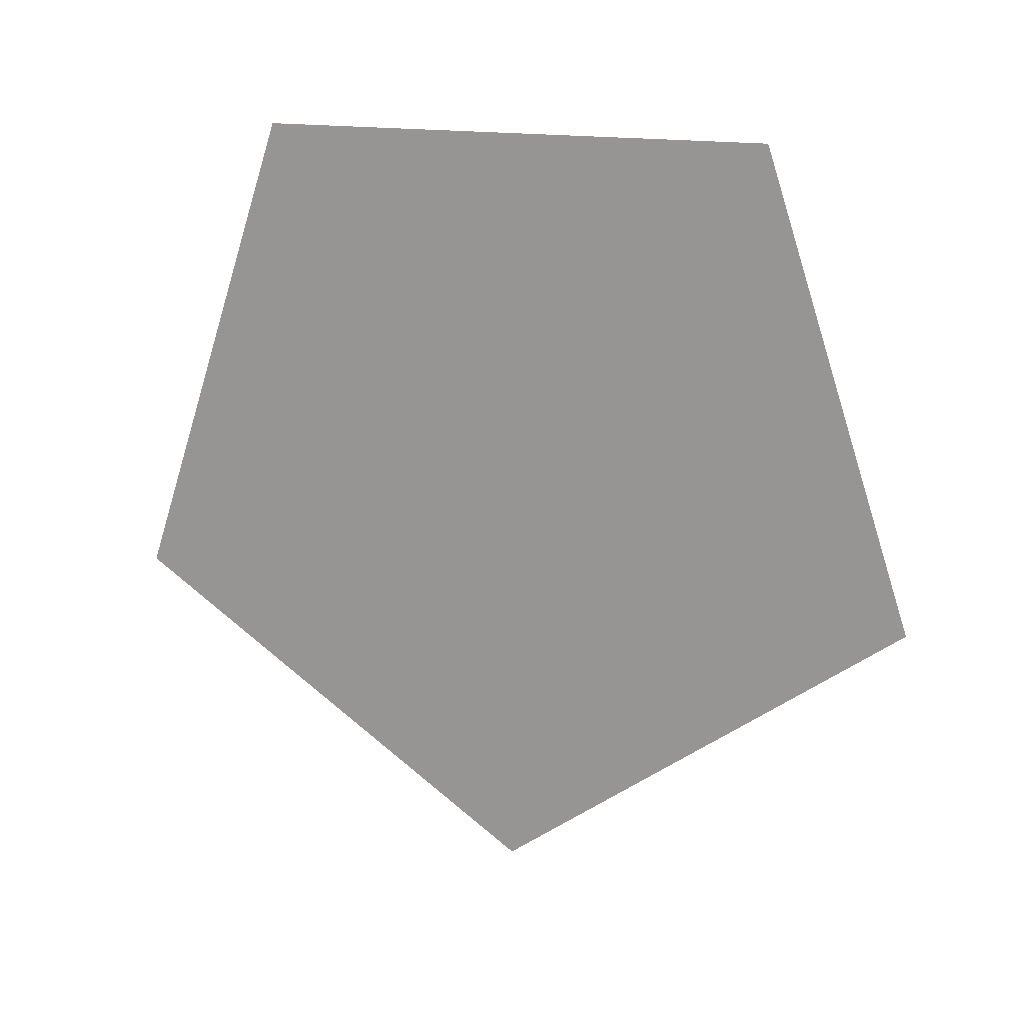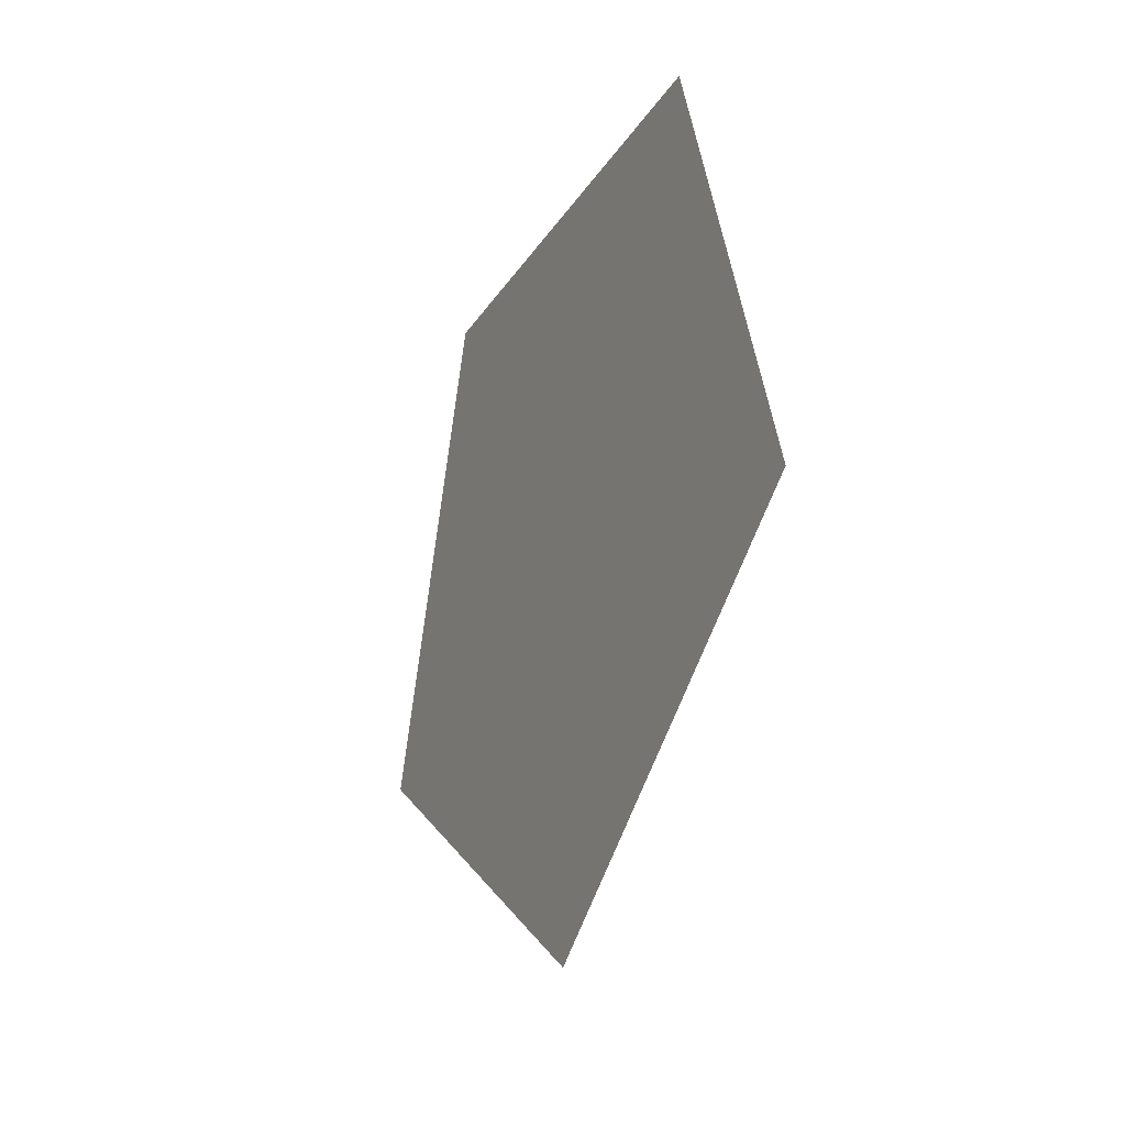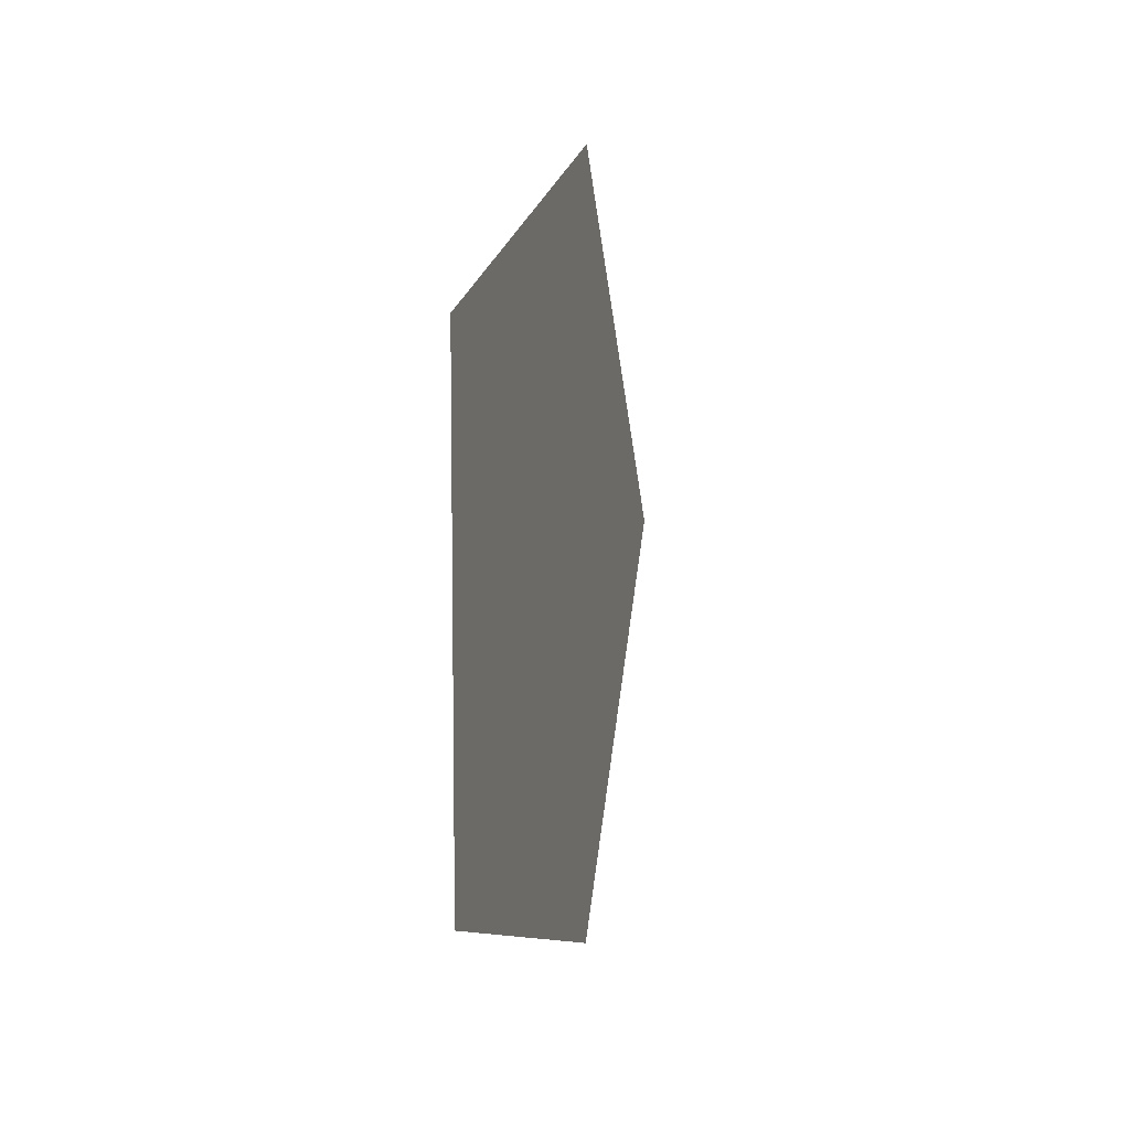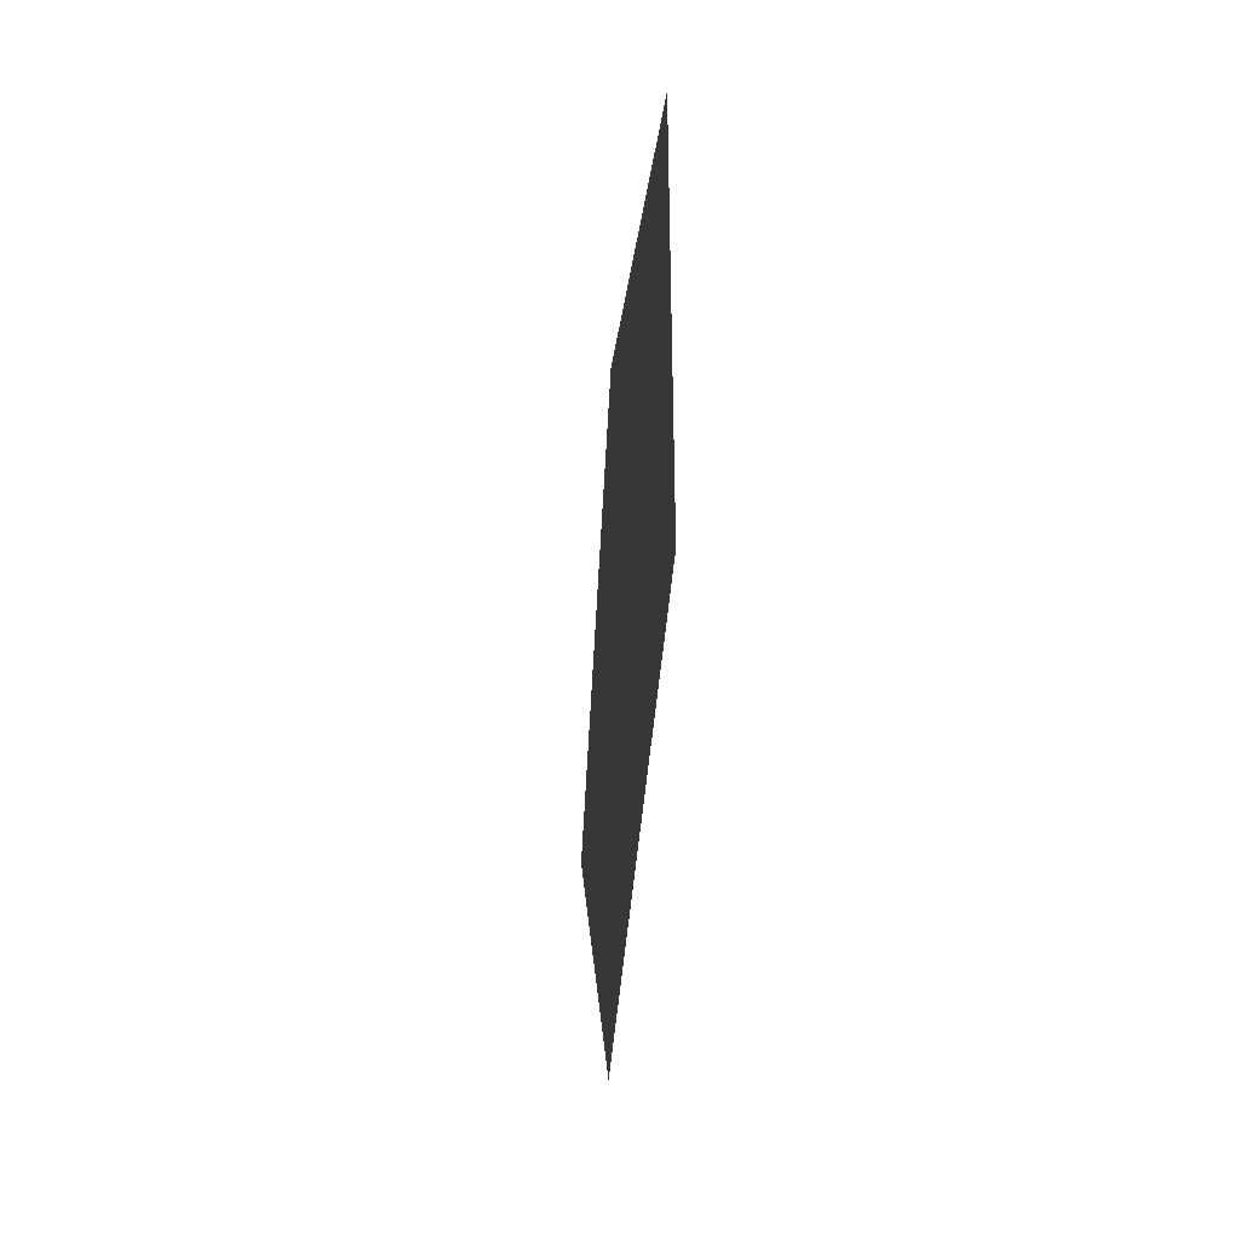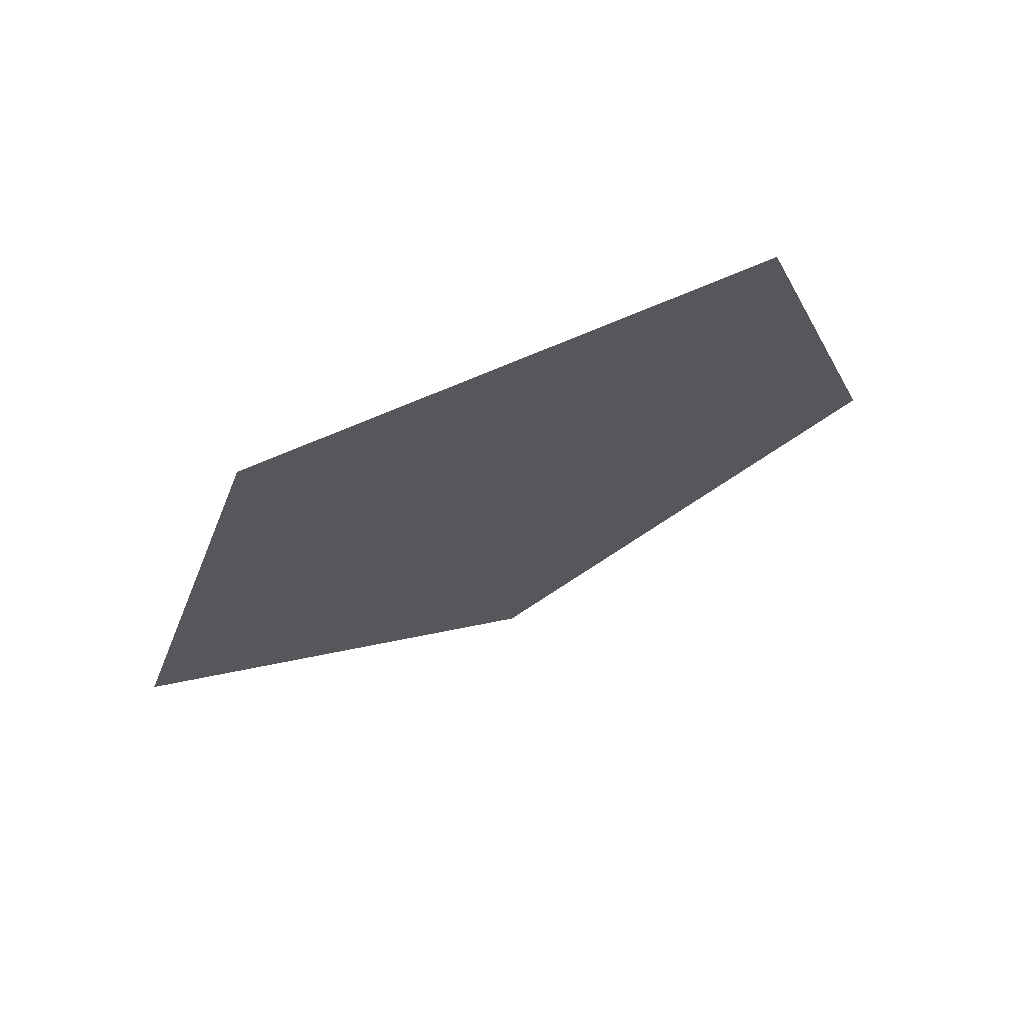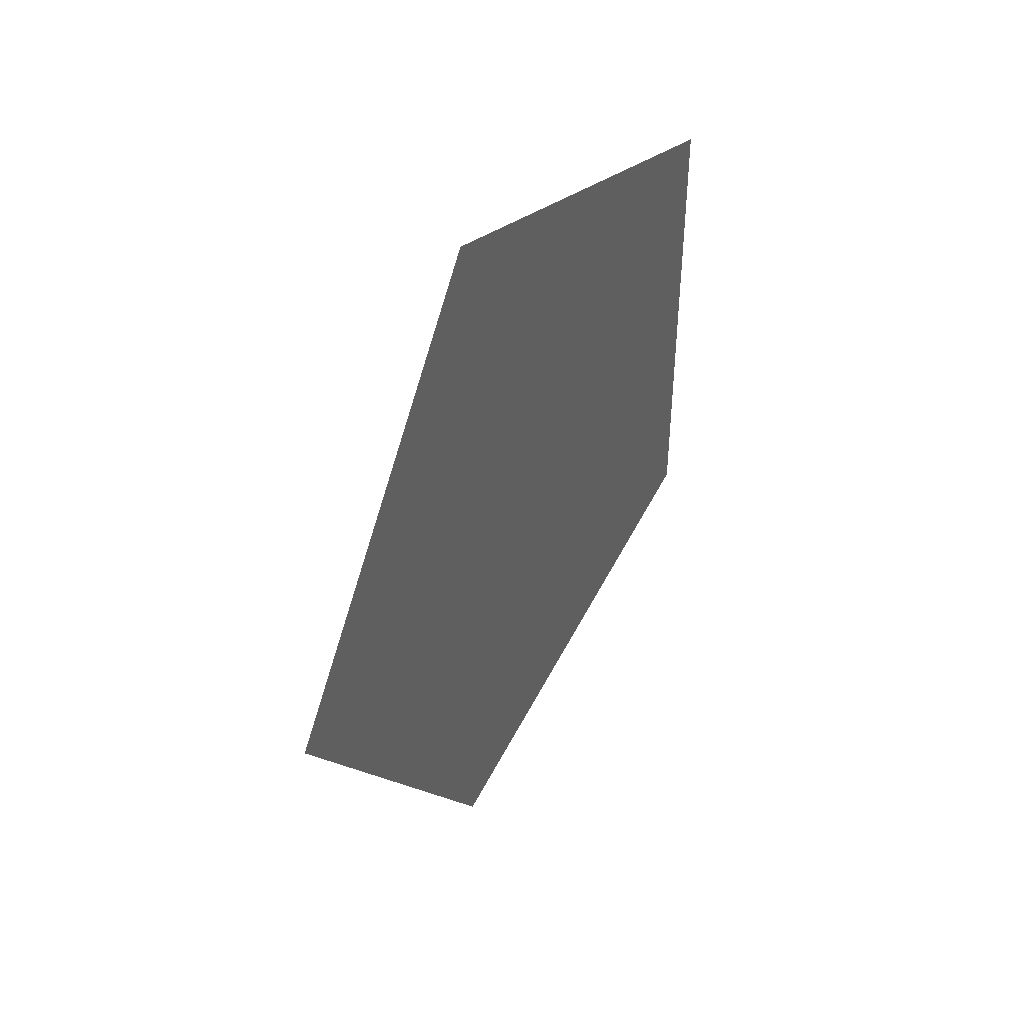
<metadata>
{"format":"obj","ext":"obj","renderer":"f3d","projection":"perspective","resolution":1024,"background":"white","views":[{"elev":17.9,"azim":106.9,"up":"+Y"},{"elev":-25.4,"azim":-25.1,"up":"+Y"},{"elev":7.7,"azim":-166.5,"up":"+Z"},{"elev":-39.4,"azim":174.2,"up":"+Z"},{"elev":70.7,"azim":-113.4,"up":"+Y"},{"elev":43.7,"azim":30.7,"up":"+Z"}]}
</metadata>
<code>
g LIGHT_Plane
v 8.506e-08 -0.1896 -0.5835
v 8.506e-08 2.571e-07 7.704e-34
v 8.506e-08 0.4963 -0.3606
v -1.534e-07 -0.6135 7.704e-34
v 8.506e-08 0.4963 0.3606
v 8.506e-08 -0.1896 0.5835
g LIGHT_Plane_0
f 3 2 1
f 1 2 4
f 5 2 3
f 4 2 6
f 6 2 5

</code>
